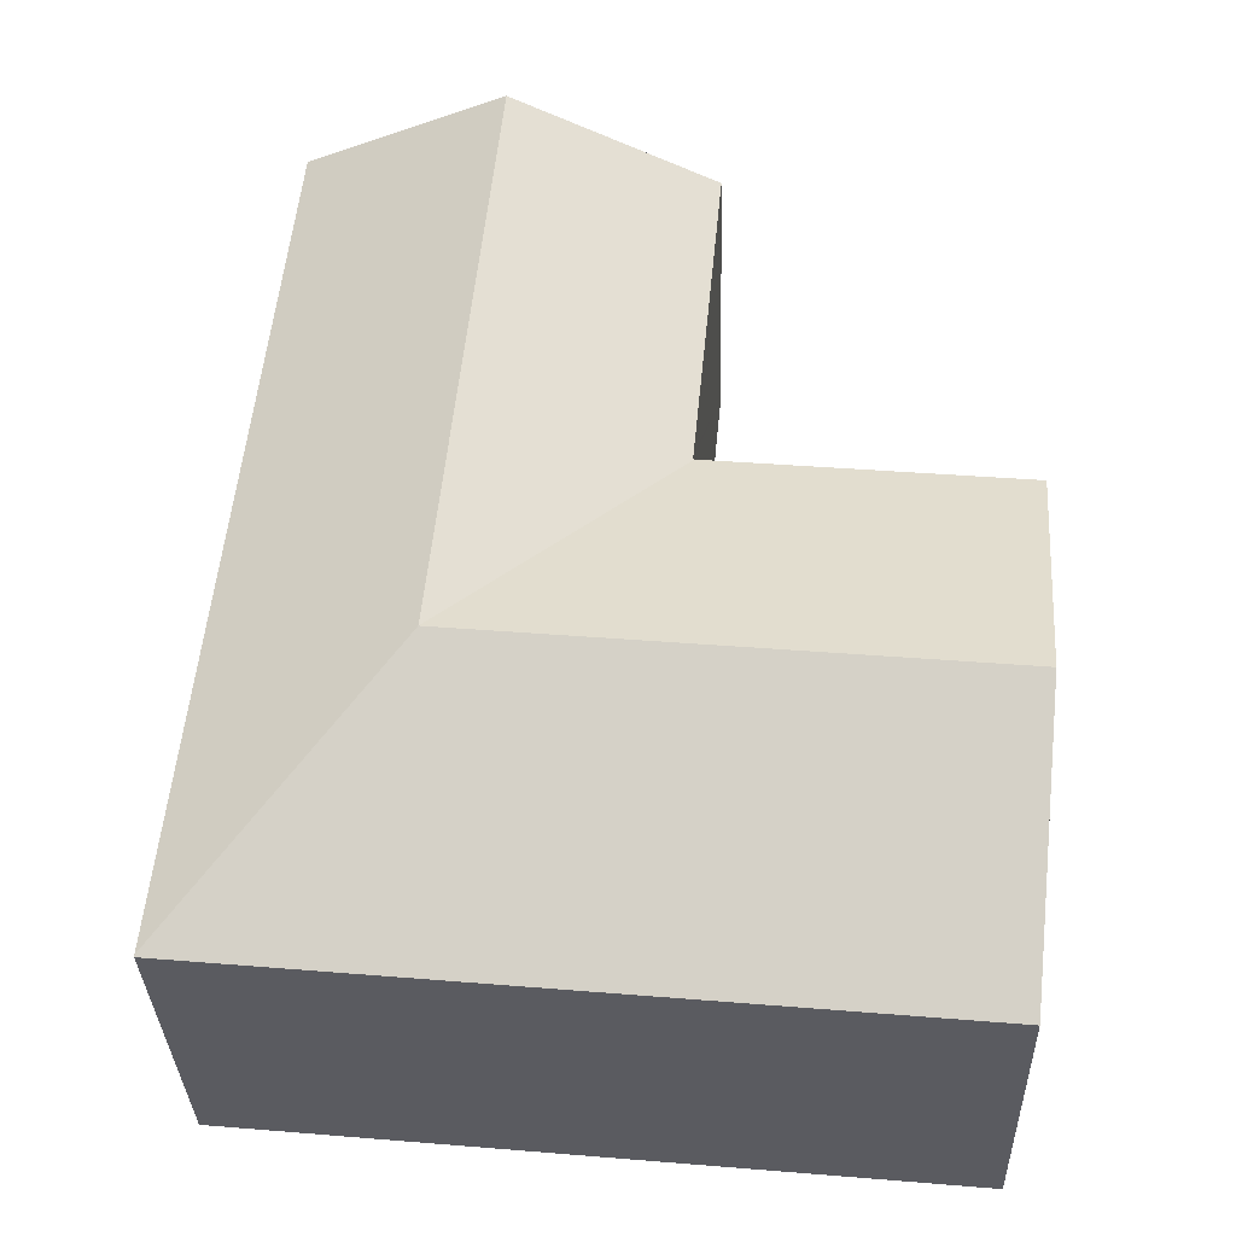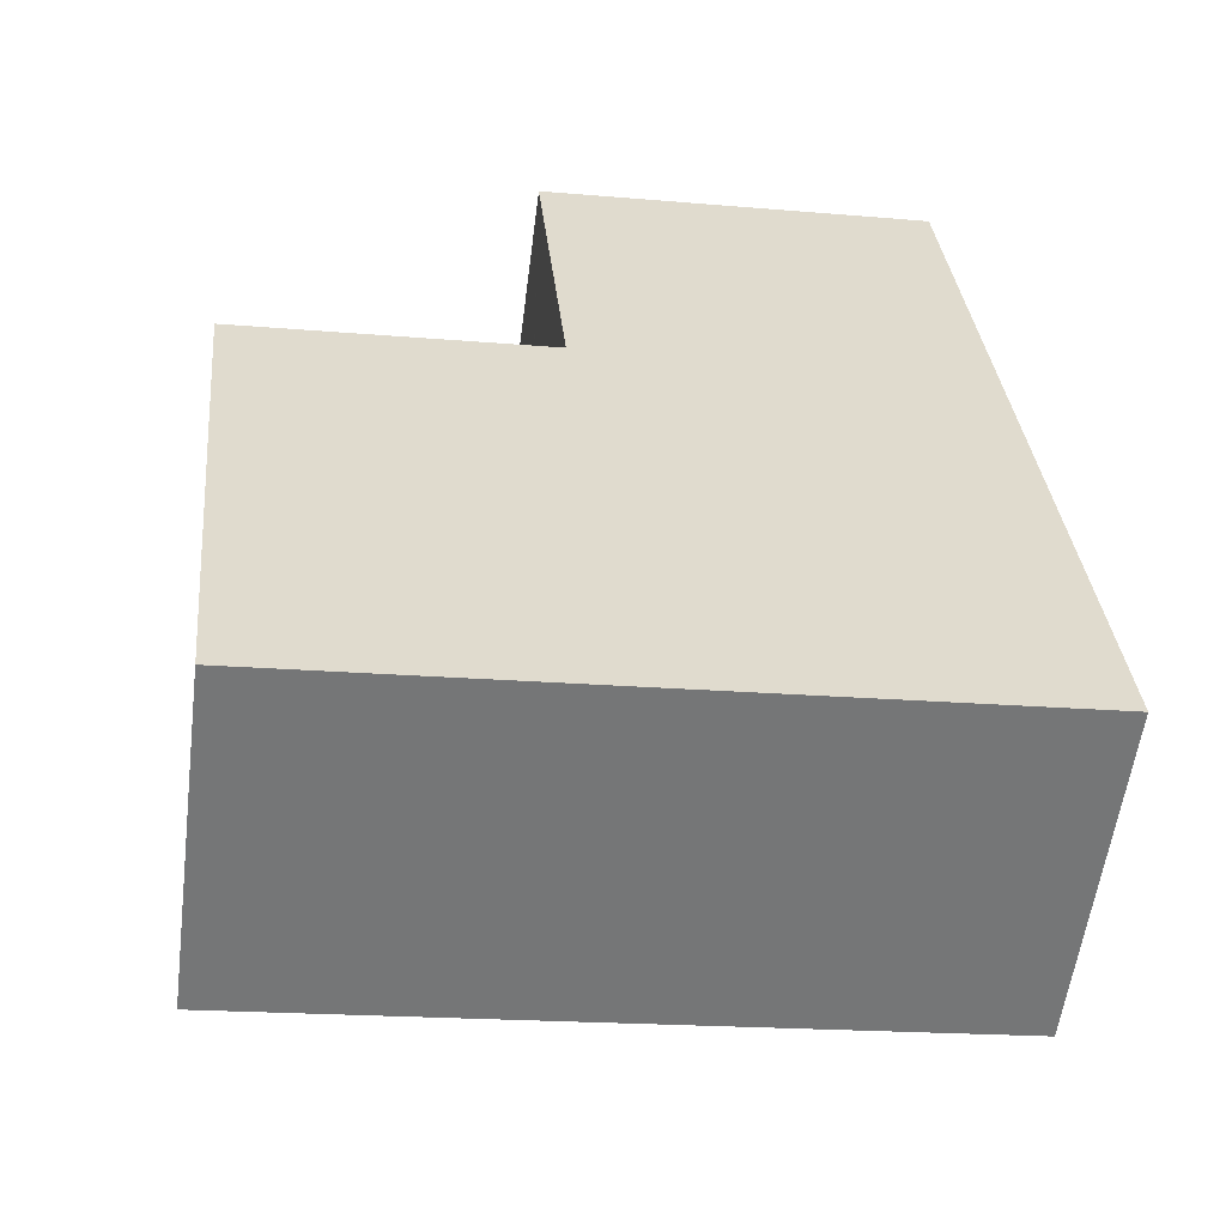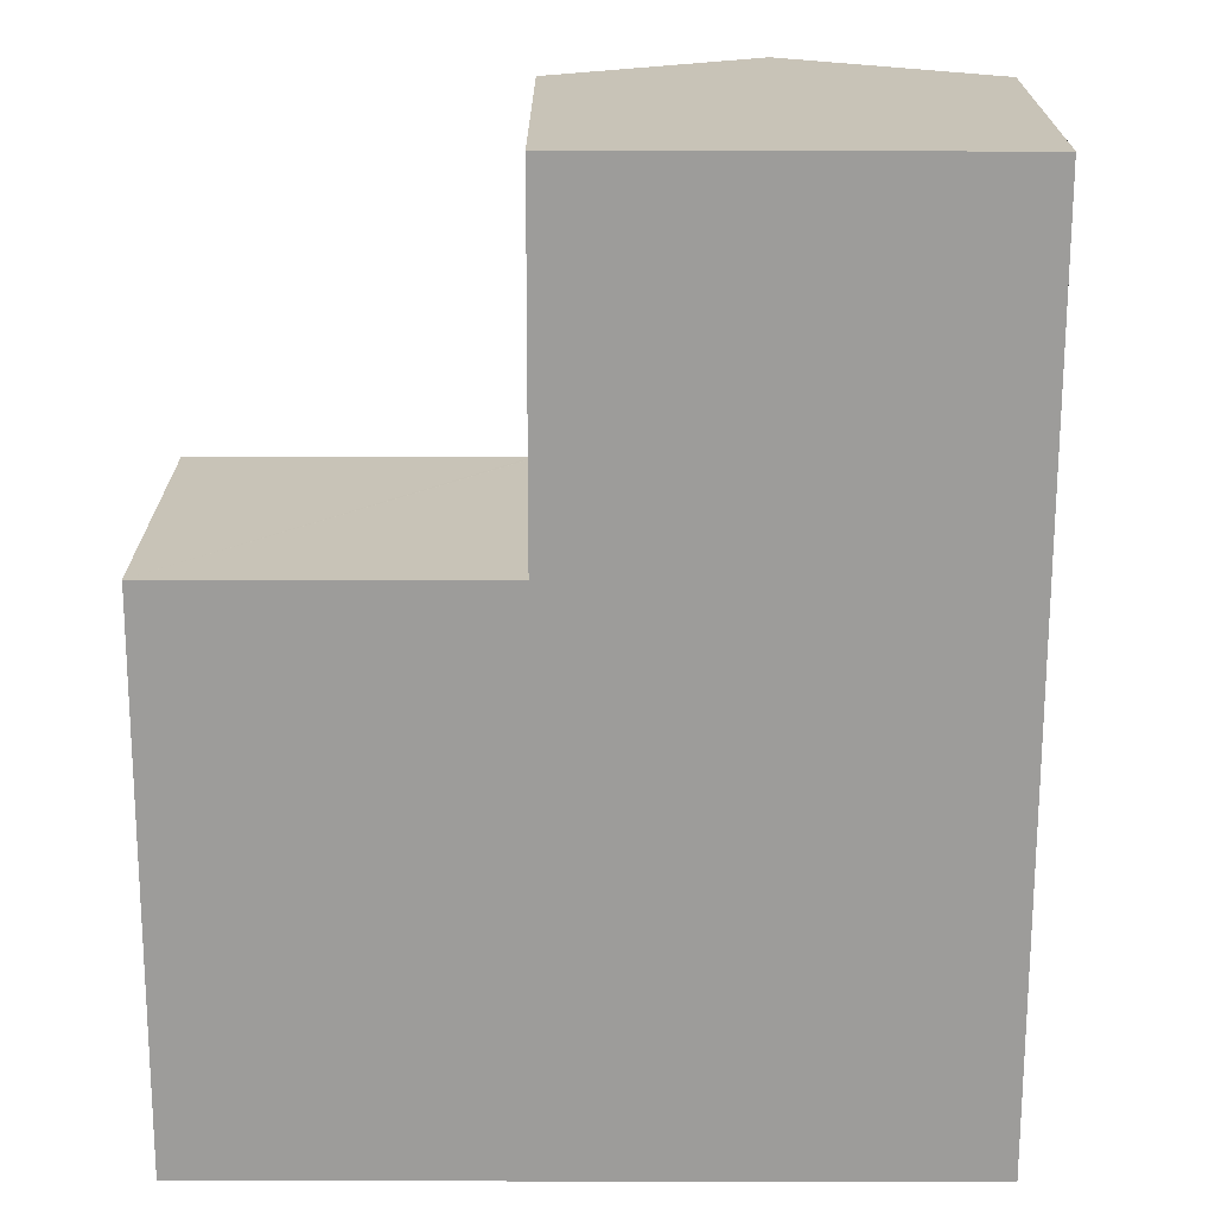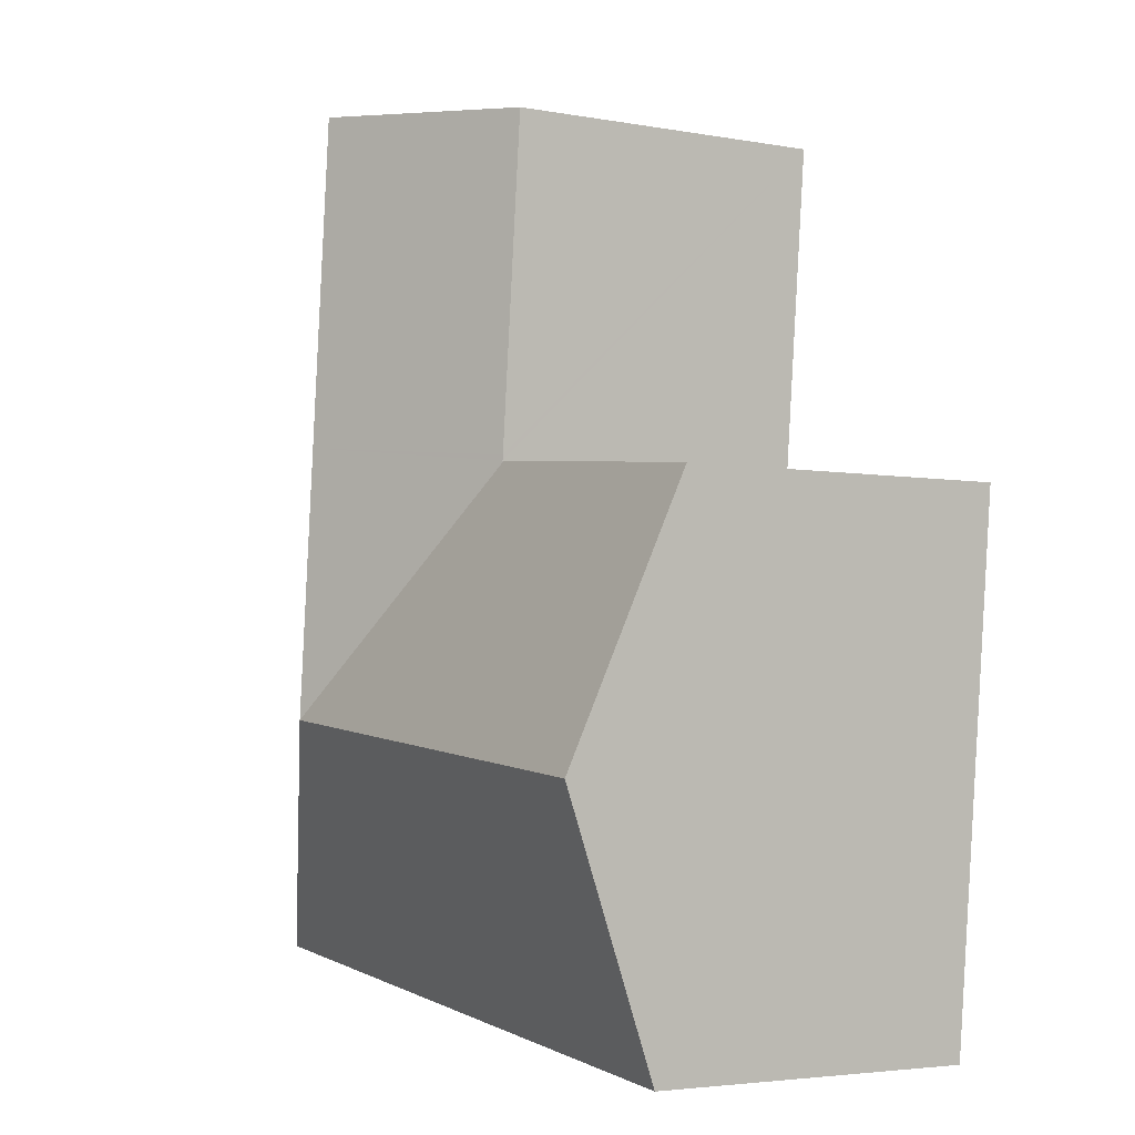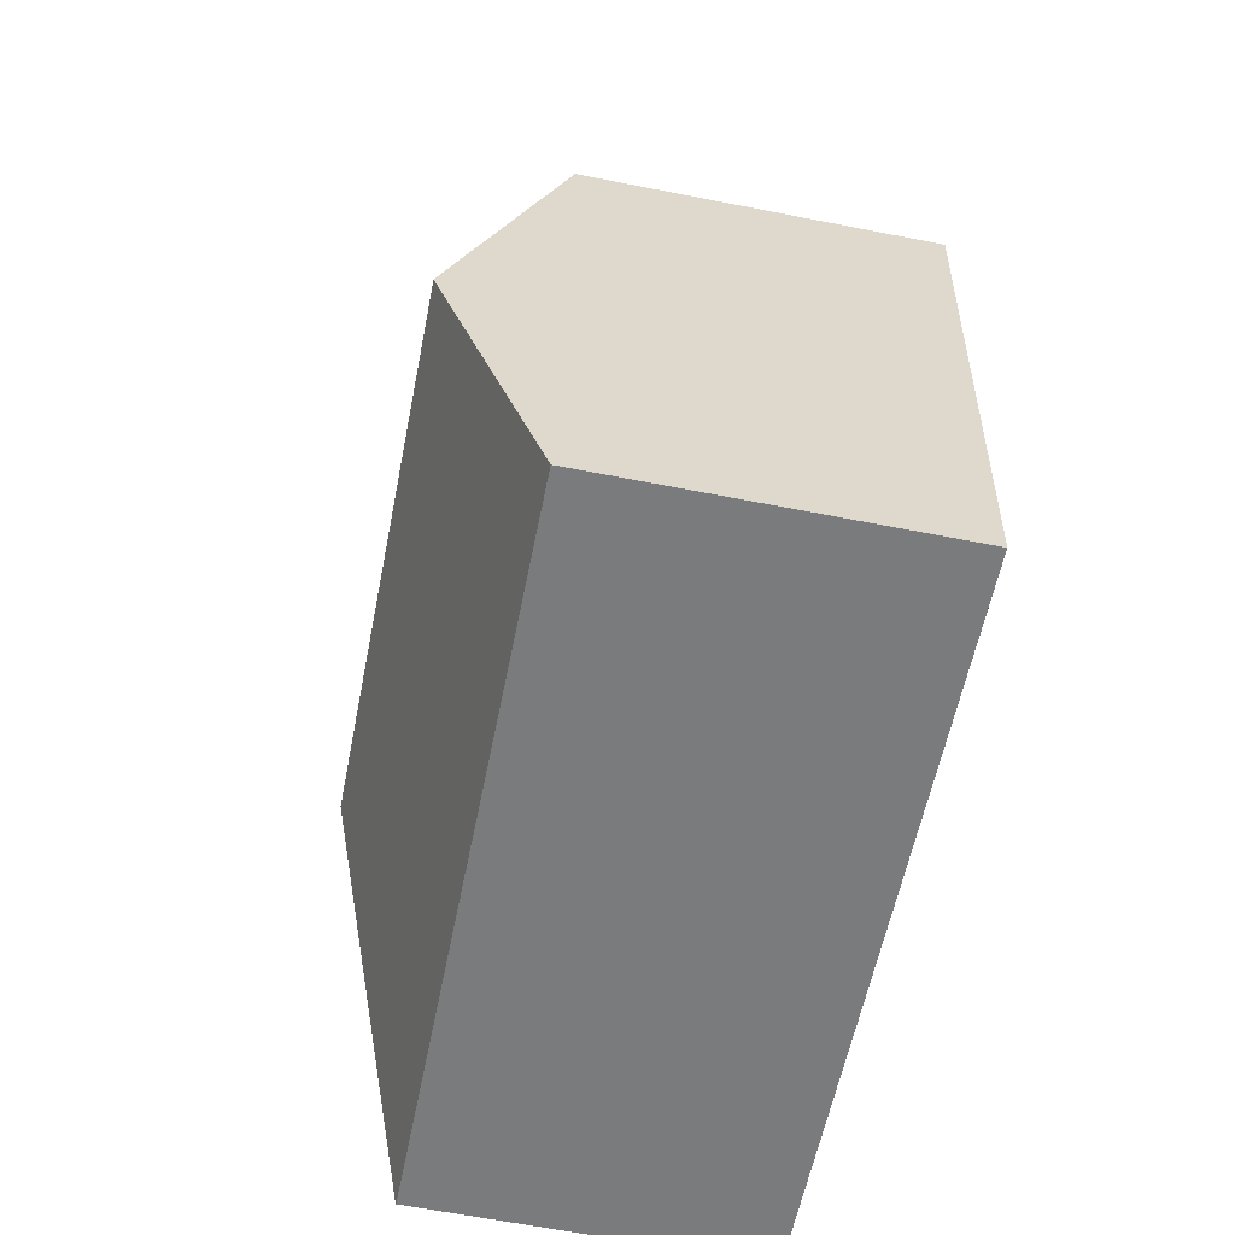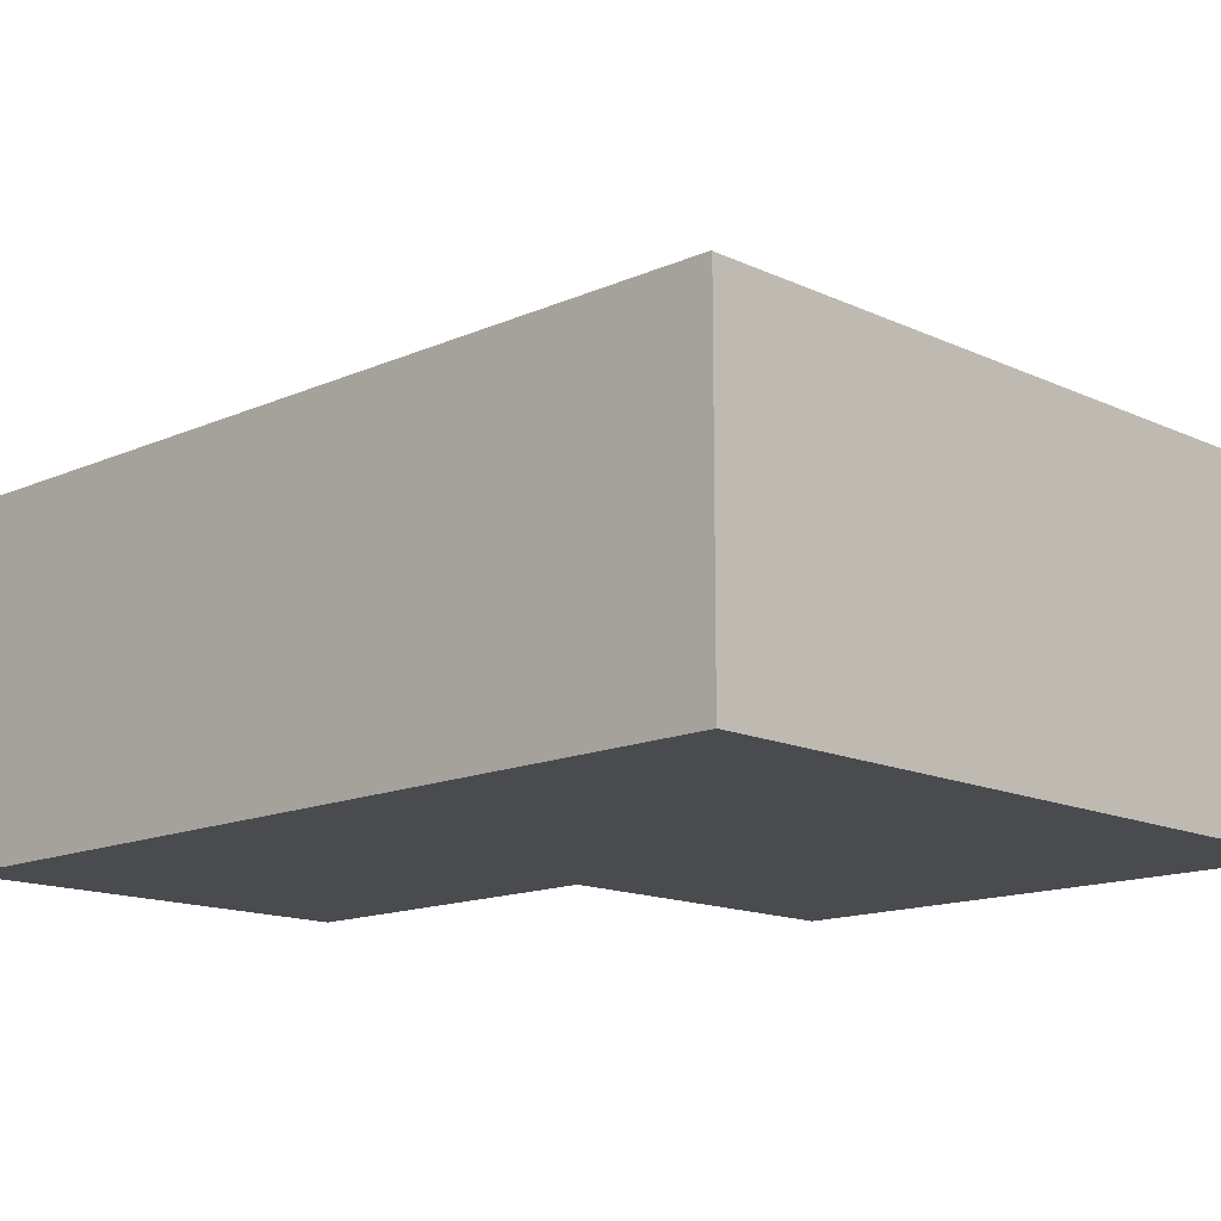
<metadata>
{"format":"obj","ext":"obj","renderer":"f3d","projection":"perspective","resolution":1024,"background":"white","views":[{"elev":-34.0,"azim":-178.3,"up":"+Z"},{"elev":-57.0,"azim":-7.3,"up":"+Z"},{"elev":-70.3,"azim":-5.7,"up":"+Y"},{"elev":-3.8,"azim":-121.0,"up":"+Z"},{"elev":-63.9,"azim":-101.2,"up":"+Z"},{"elev":-14.2,"azim":128.7,"up":"+Y"}]}
</metadata>
<code>
v  9.436 7.601 -3.741
v  12.49 5.795 1.32
v  13.4 5.795 -7.985
v  8.975 7.601 0.977
v  11.93 5.795 7.036
v  8.417 7.601 6.693
v  11.08 6.233 6.953
v  0.451 7.601 -4.618
v  6.271 5.783 -8.712
v  0.902 5.783 -9.236
v  5.82 7.601 -4.094
v  13.4 5.783 -8.015
v  0.522 5.783 0.051
v  0 5.783 3.541e-16
v  5.369 5.783 0.524
v  5.445 5.783 0.532
v  5.468 5.795 0.534
v  5.458 5.795 0.633
v  4.9 5.795 6.349
v  4.9 -3.888e-16 6.349
v  8.417 -4.098e-16 6.693
v  11.93 -4.308e-16 7.036
v  11.08 -4.257e-16 6.953
v  0 0 0
v  5.445 -3.258e-17 0.532
v  5.468 -3.27e-17 0.534
v  0.522 -3.123e-18 0.051
v  5.369 -3.209e-17 0.524
v  12.49 -8.083e-17 1.32
v  13.4 4.889e-16 -7.985
v  13.4 4.908e-16 -8.015
v  6.271 5.335e-16 -8.712
v  0.902 5.655e-16 -9.236
v  0.451 2.828e-16 -4.618
v  5.458 -3.876e-17 0.633
g defaultobject
f 1 2 3
f 2 1 4
f 2 4 5
f 5 4 6
f 5 6 7
f 8 9 10
f 9 8 11
f 9 11 12
f 12 11 1
f 12 1 3
f 13 8 14
f 8 13 11
f 11 13 15
f 11 15 16
f 11 16 1
f 17 4 1
f 4 17 18
f 4 18 19
f 4 19 6
f 16 17 1
f 20 6 19
f 6 20 7
f 7 20 21
f 7 21 5
f 5 21 22
f 22 21 23
f 24 13 14
f 13 24 15
f 15 24 16
f 16 24 17
f 17 24 25
f 17 25 26
f 25 24 27
f 25 27 28
f 22 2 5
f 2 22 29
f 2 29 3
f 3 29 30
f 3 30 12
f 12 30 31
f 31 9 12
f 9 31 32
f 9 32 10
f 10 32 33
f 33 8 10
f 8 33 14
f 14 33 34
f 14 34 24
f 18 20 19
f 20 18 17
f 20 17 35
f 35 17 26
f 32 34 33
f 34 32 24
f 24 32 27
f 27 32 28
f 28 32 31
f 28 31 25
f 25 31 26
f 26 31 35
f 35 31 20
f 20 31 21
f 21 31 30
f 21 30 29
f 21 29 23
f 23 29 22

</code>
